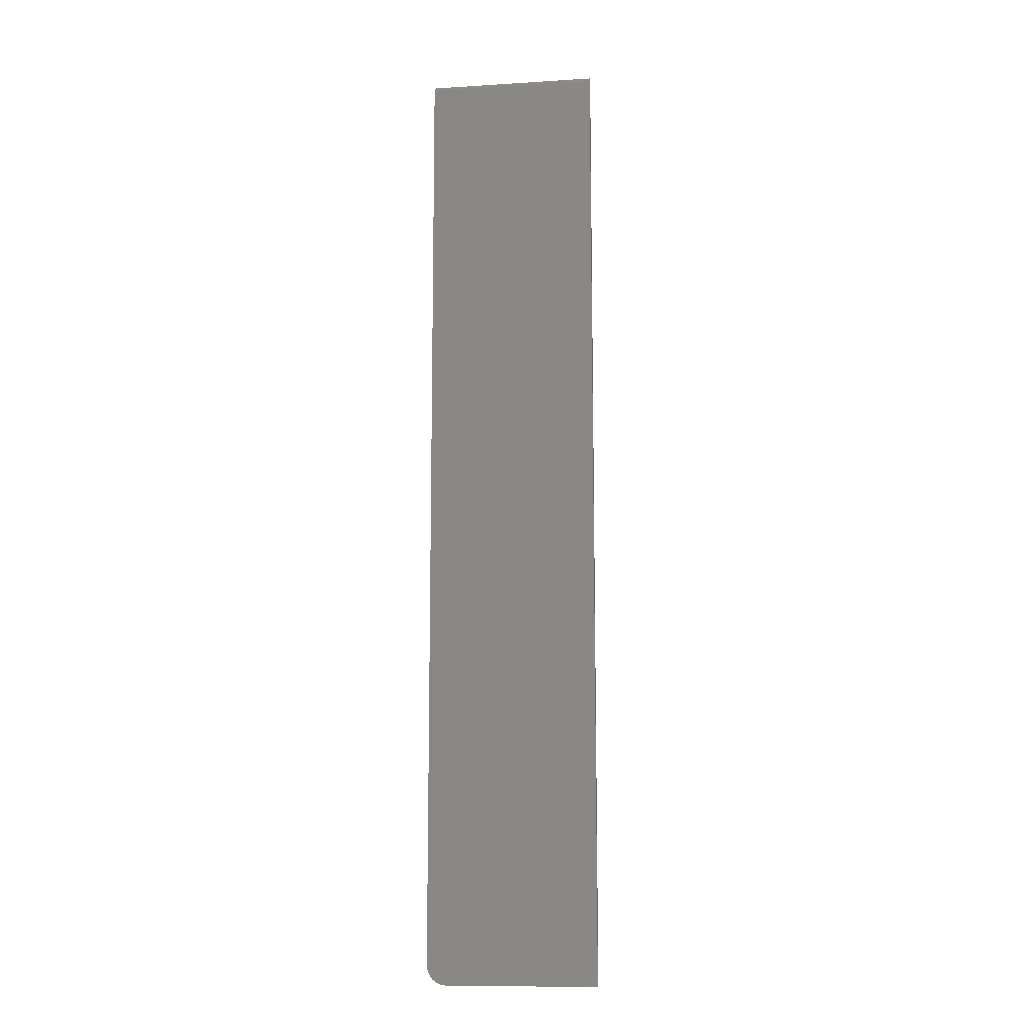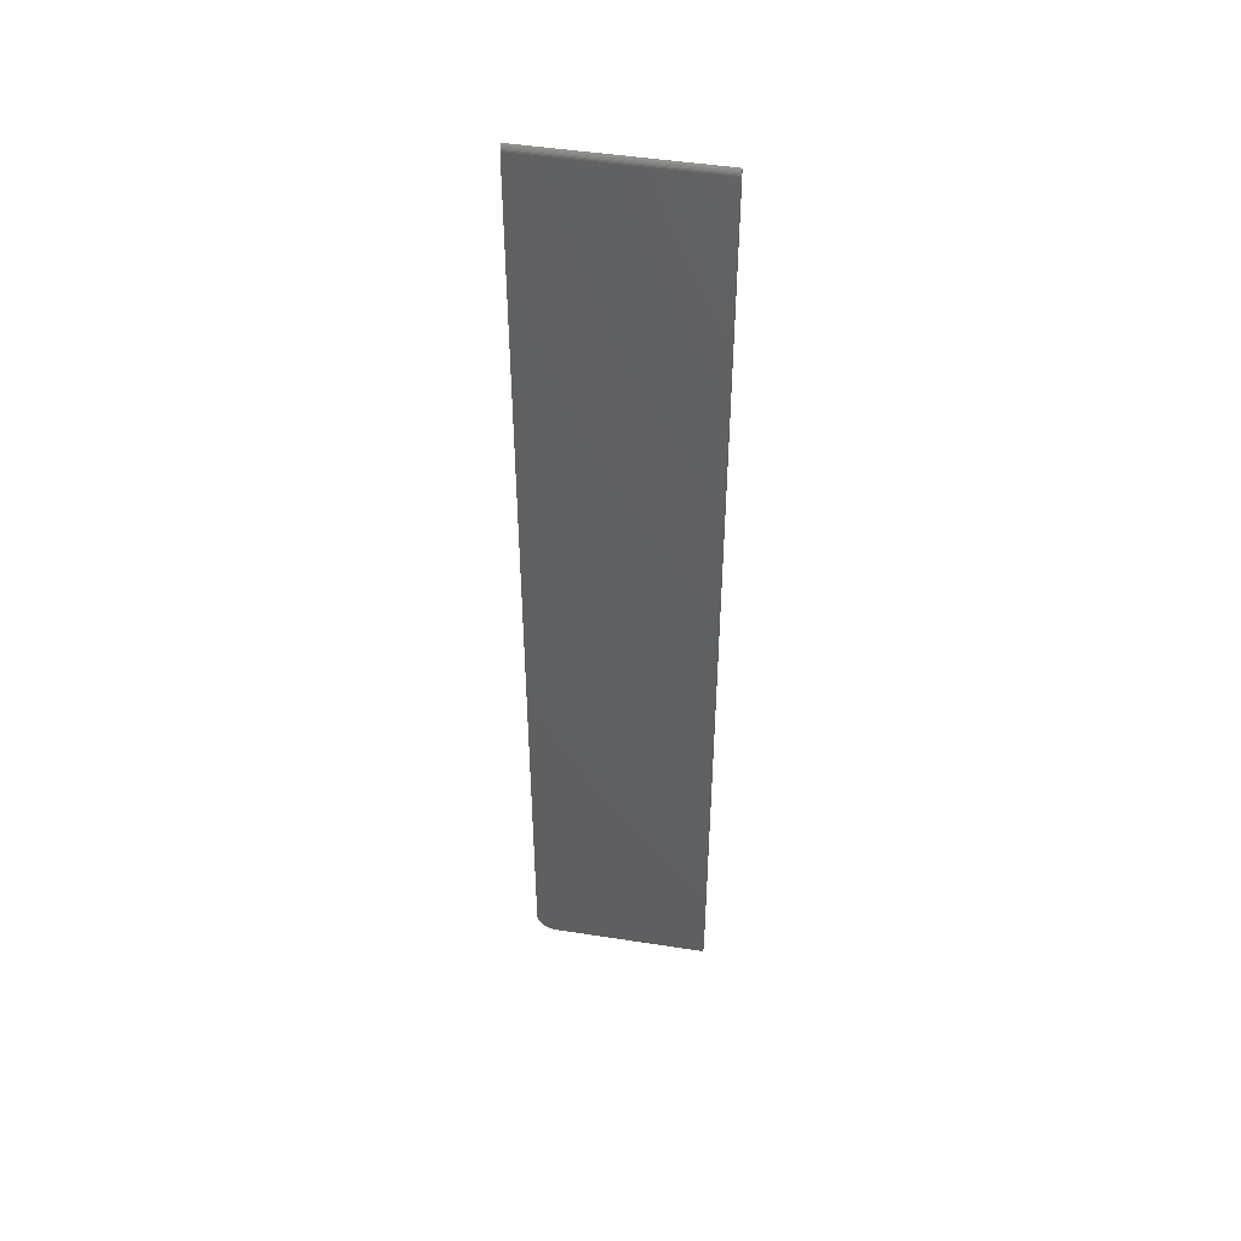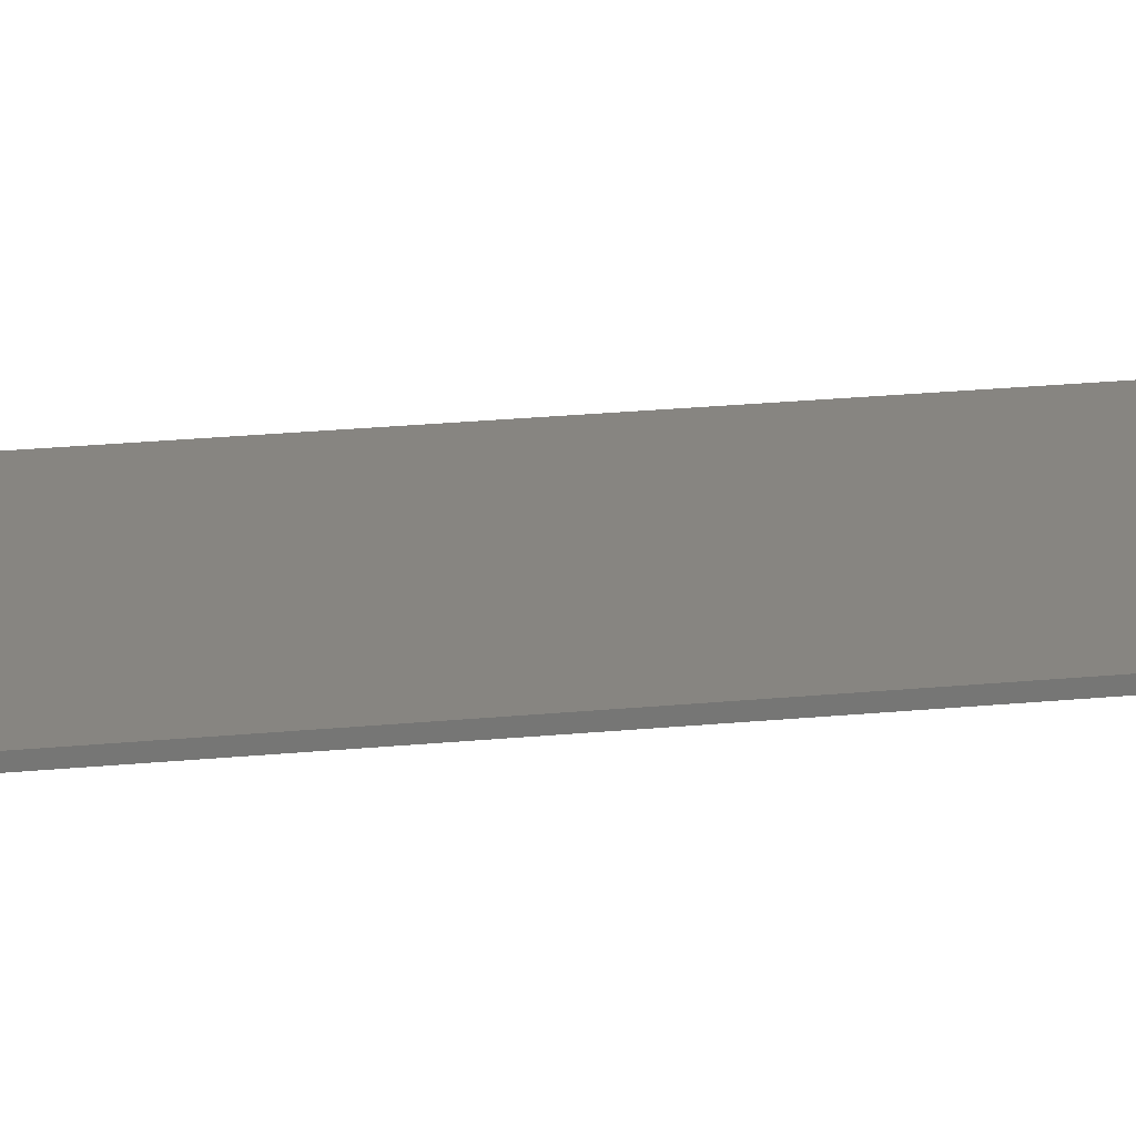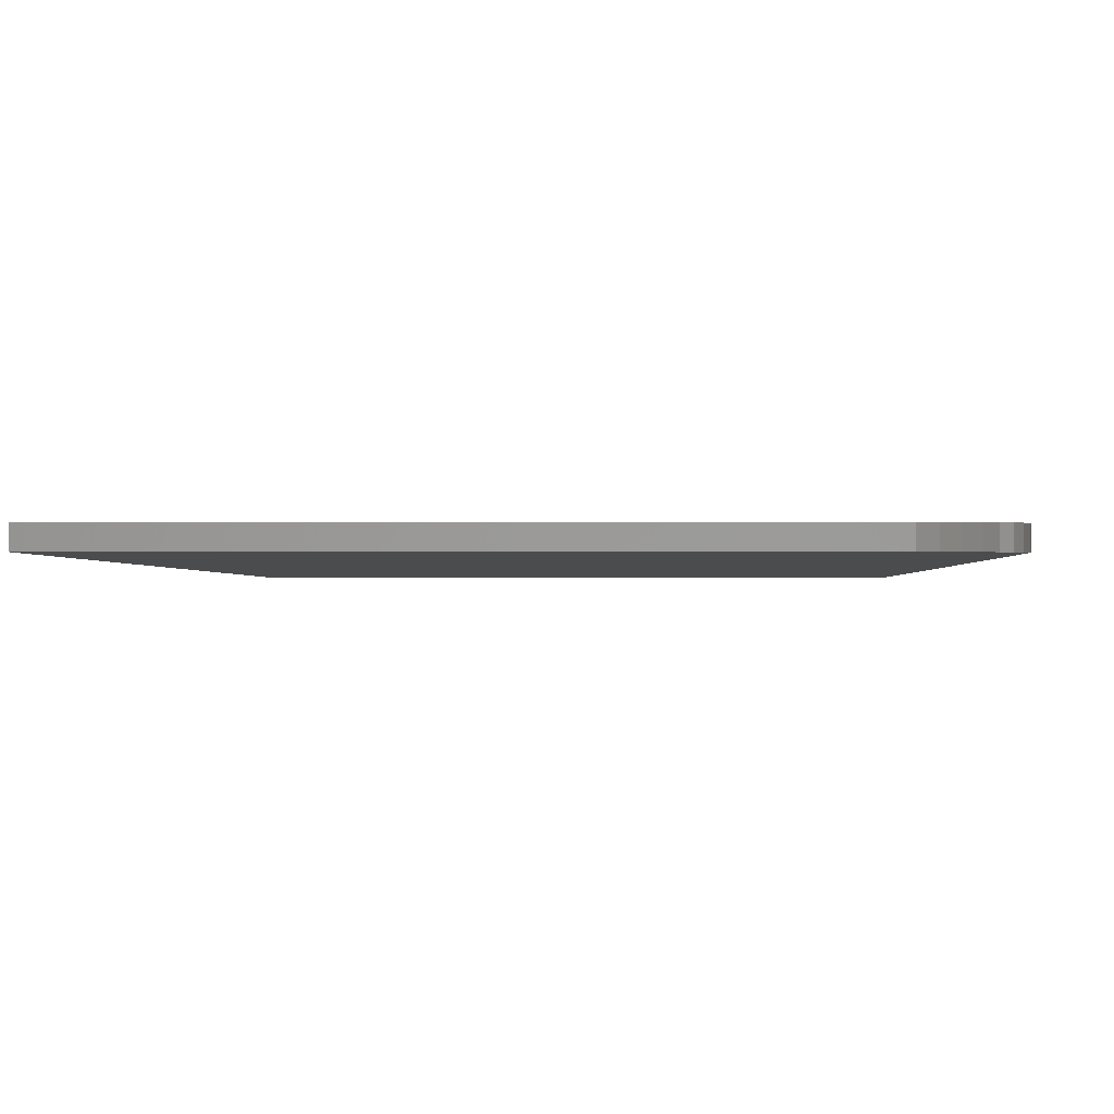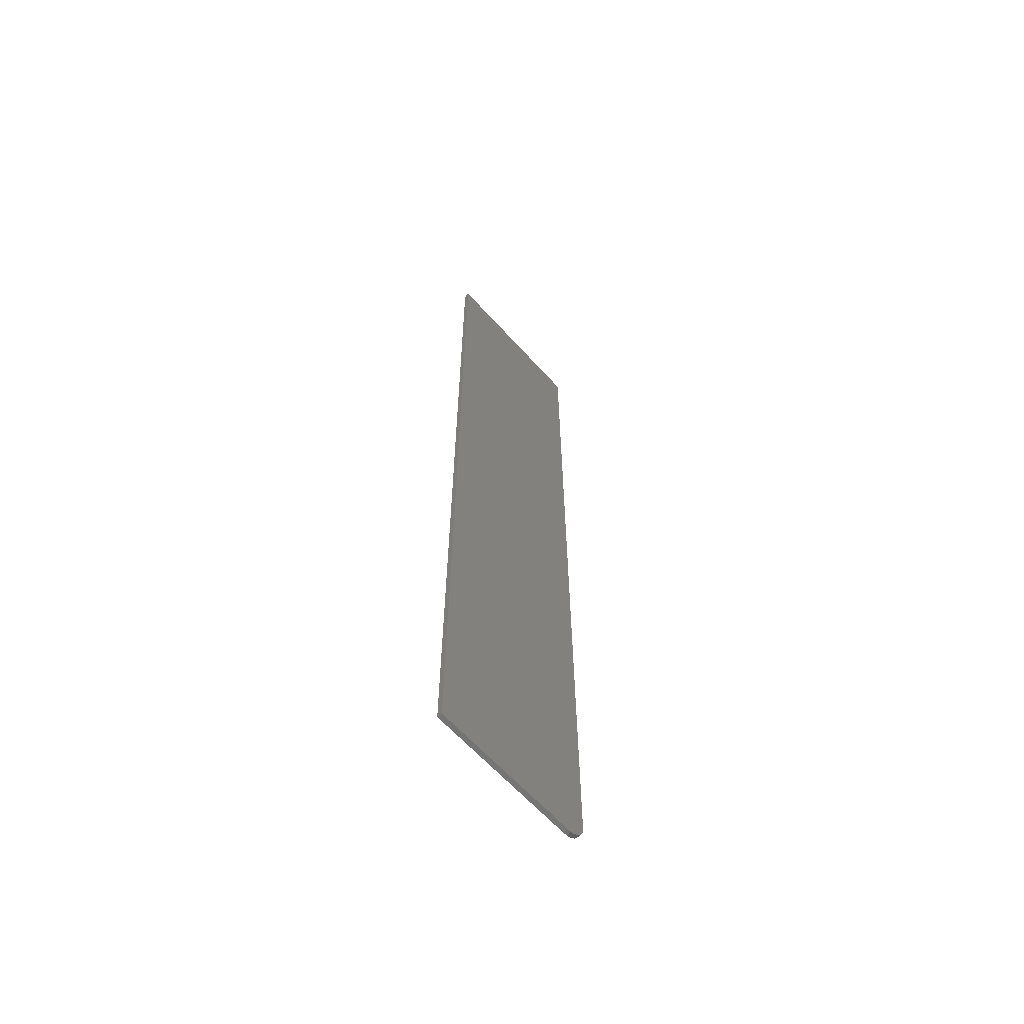
<metadata>
{"format":"stl","ext":"stl","renderer":"f3d","projection":"perspective","resolution":1024,"background":"white","views":[{"elev":-11.3,"azim":-171.3,"up":"+Y"},{"elev":47.5,"azim":-170.0,"up":"+Y"},{"elev":22.0,"azim":-99.9,"up":"+Z"},{"elev":-0.4,"azim":0.7,"up":"+Z"},{"elev":-63.0,"azim":-48.1,"up":"+Y"}]}
</metadata>
<code>
# stl→obj: 38 verts, 72 faces
v -0.1328 -0.75 0
v 0.1163 -0.7476 0
v 0.1044 -0.75 0
v 0.1105 -0.7494 0
v 0.1217 -0.7447 0
v 0.1332 -0.7307 0
v 0.1303 -0.7361 0
v 0.1265 -0.7408 0
v -0.1328 0.7422 0
v 0.1356 0.7422 0
v 0.1356 -0.7188 0
v 0.135 -0.7248 0
v 0.1356 -0.7188 0.007812
v 0.1356 0.7437 0.0001501
v 0.1356 0.7452 0.0005947
v 0.1356 0.7465 0.001317
v 0.1356 0.7477 0.002288
v 0.1356 0.7487 0.003472
v 0.1356 0.7494 0.004823
v 0.1356 0.7498 0.006288
v 0.1356 0.75 0.007812
v 0.1044 -0.75 0.007812
v 0.1163 -0.7476 0.007812
v -0.1328 -0.75 0.007812
v 0.1105 -0.7494 0.007812
v 0.1303 -0.7361 0.007812
v 0.1332 -0.7307 0.007812
v 0.1217 -0.7447 0.007812
v 0.1265 -0.7408 0.007812
v -0.1328 0.75 0.007812
v 0.135 -0.7248 0.007812
v -0.1328 0.7465 0.001317
v -0.1328 0.7437 0.0001501
v -0.1328 0.7452 0.0005947
v -0.1328 0.7498 0.006288
v -0.1328 0.7487 0.003472
v -0.1328 0.7494 0.004823
v -0.1328 0.7477 0.002288
f 1 2 3
f 2 4 3
f 5 6 7
f 7 8 5
f 9 10 11
f 9 11 12
f 9 12 1
f 12 6 5
f 12 5 2
f 12 2 1
f 13 11 10
f 13 10 14
f 13 14 15
f 13 15 16
f 13 16 17
f 13 17 18
f 13 18 19
f 13 19 20
f 13 20 21
f 22 23 24
f 22 25 23
f 26 27 28
f 28 29 26
f 30 24 31
f 30 31 13
f 30 13 21
f 31 24 23
f 31 23 28
f 31 28 27
f 24 1 22
f 22 1 3
f 11 13 12
f 12 13 31
f 12 31 6
f 6 31 27
f 6 27 7
f 7 27 26
f 7 26 8
f 8 26 29
f 8 29 5
f 5 29 28
f 5 28 2
f 2 28 23
f 2 23 4
f 4 23 25
f 4 25 3
f 3 25 22
f 9 32 33
f 32 34 33
f 30 35 36
f 36 35 37
f 24 30 36
f 24 36 38
f 24 38 32
f 24 32 9
f 24 9 1
f 10 9 14
f 14 9 33
f 14 33 15
f 15 33 34
f 15 34 16
f 16 34 32
f 16 32 17
f 17 32 38
f 17 38 18
f 18 38 36
f 18 36 19
f 19 36 37
f 19 37 20
f 20 37 35
f 20 35 21
f 21 35 30

</code>
